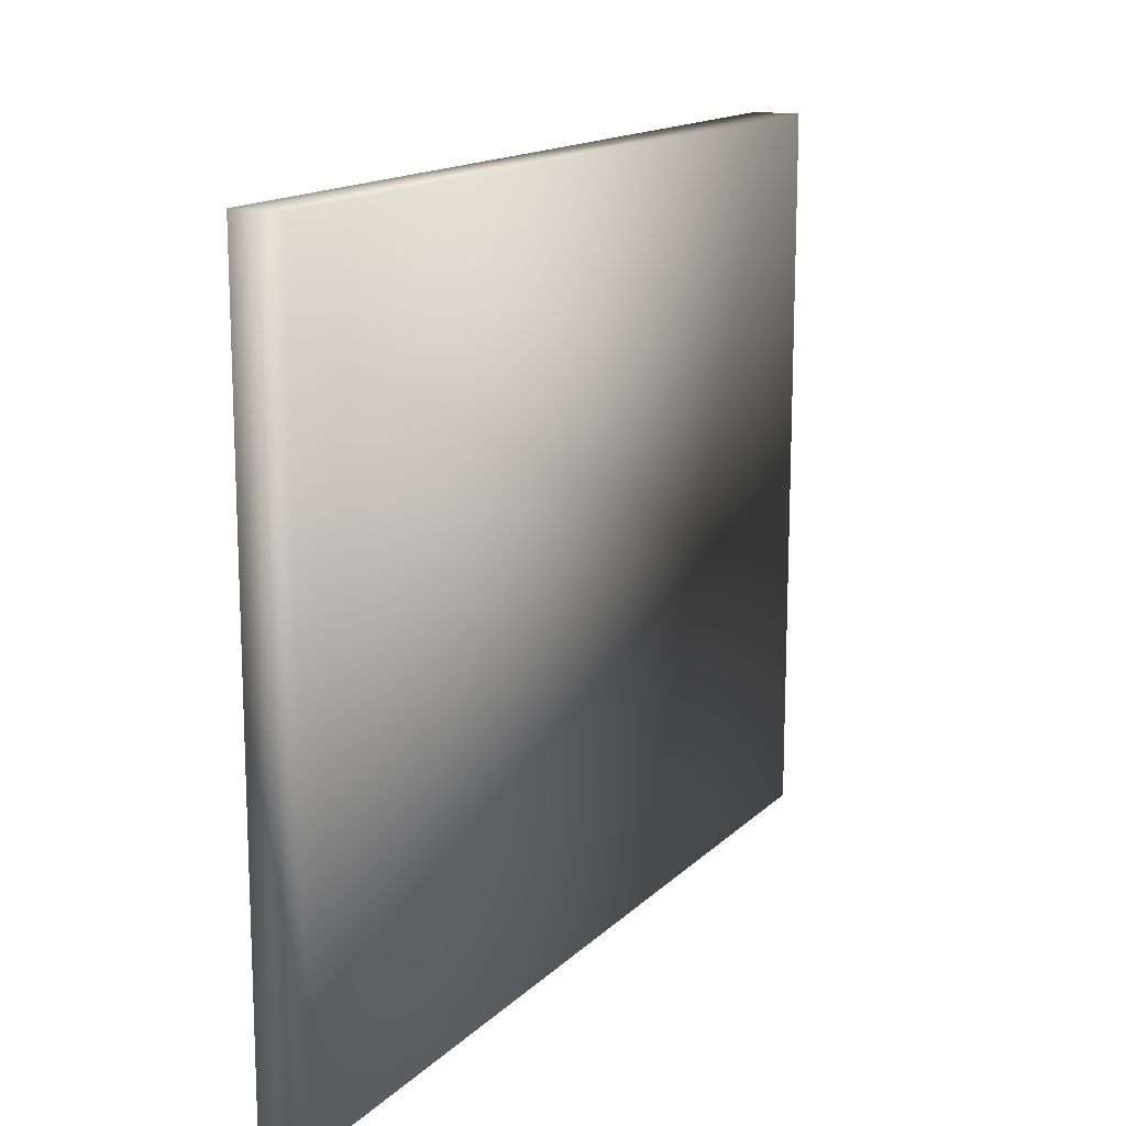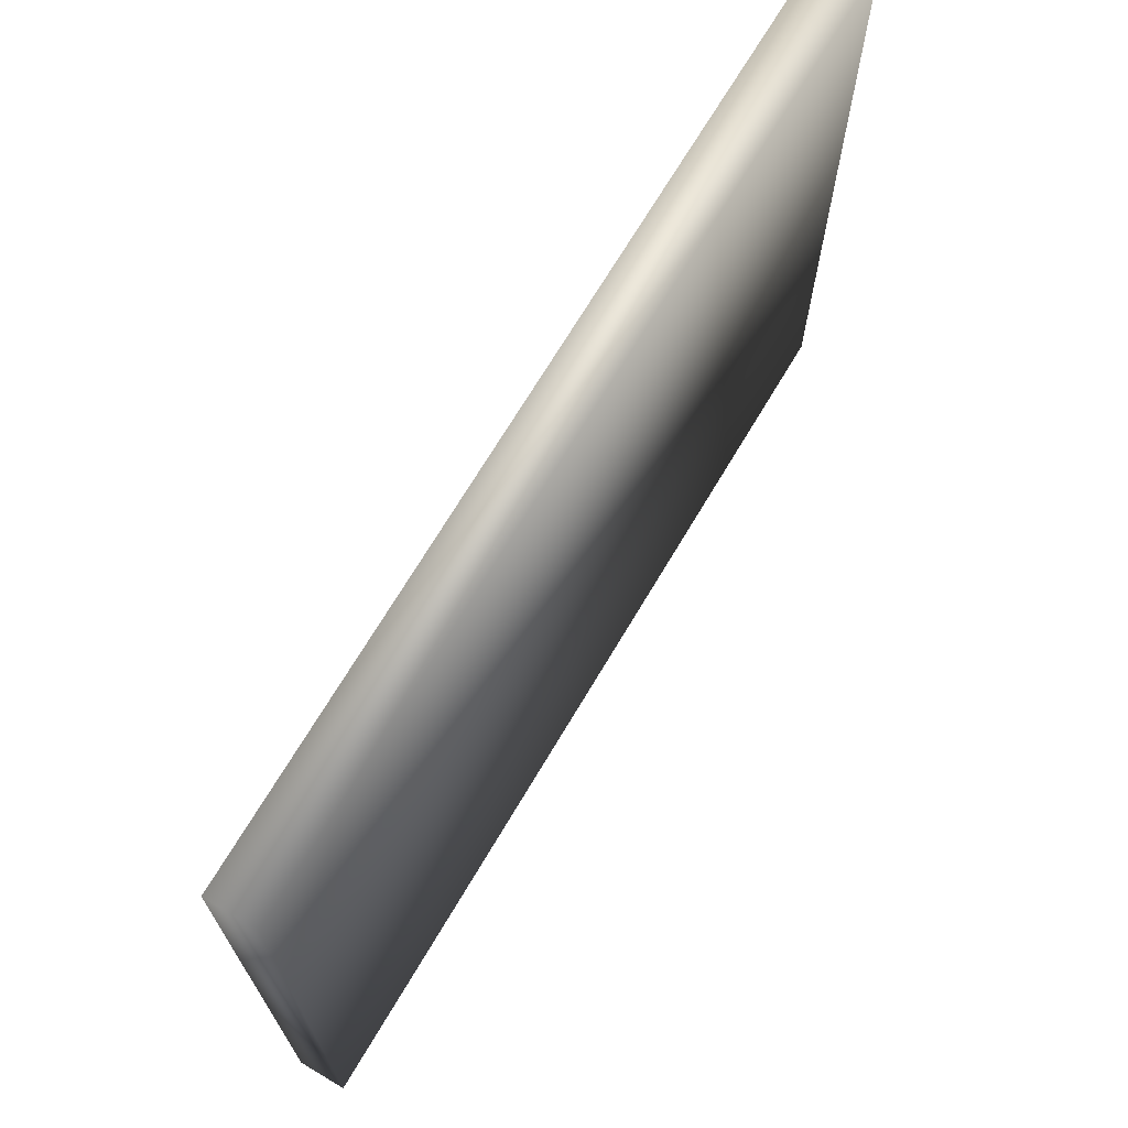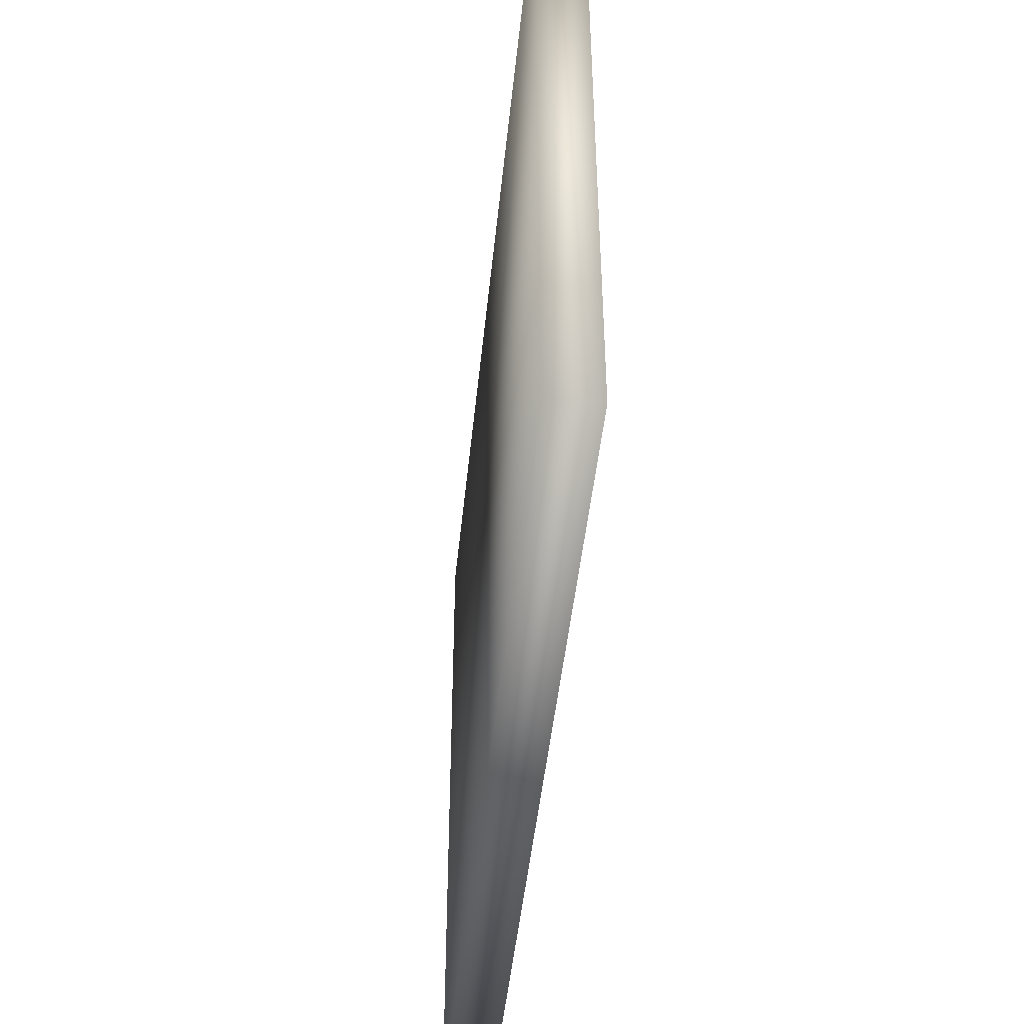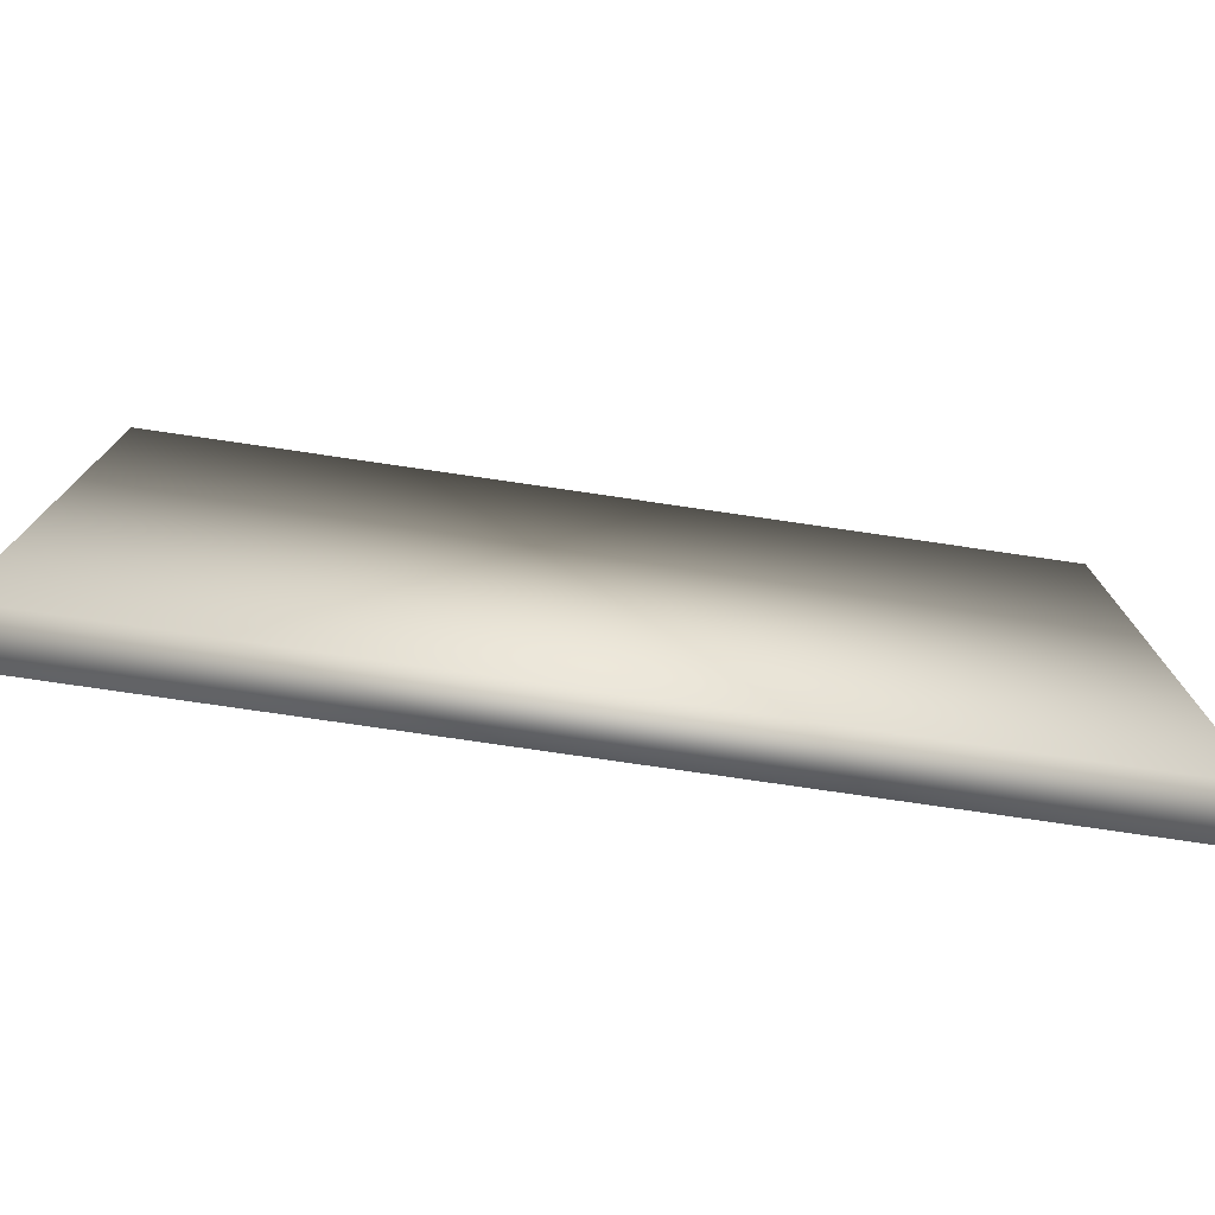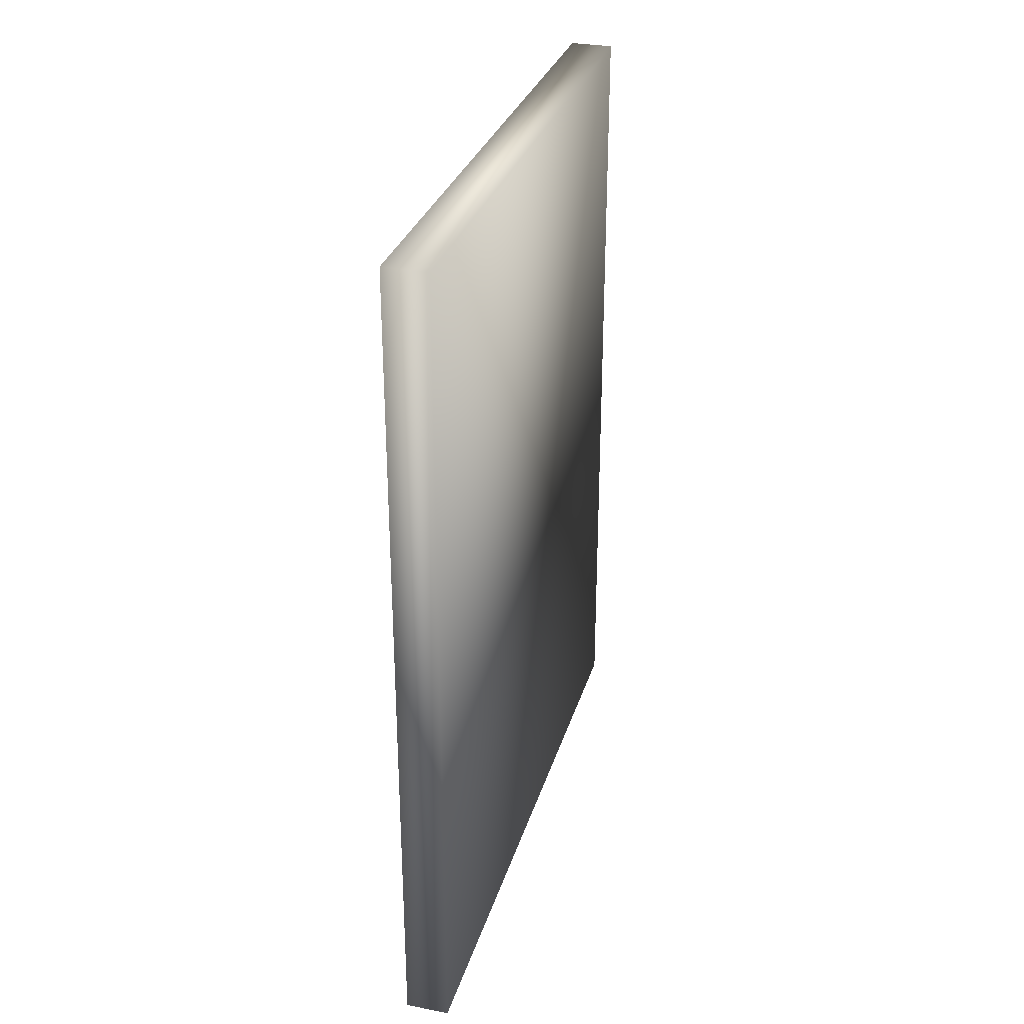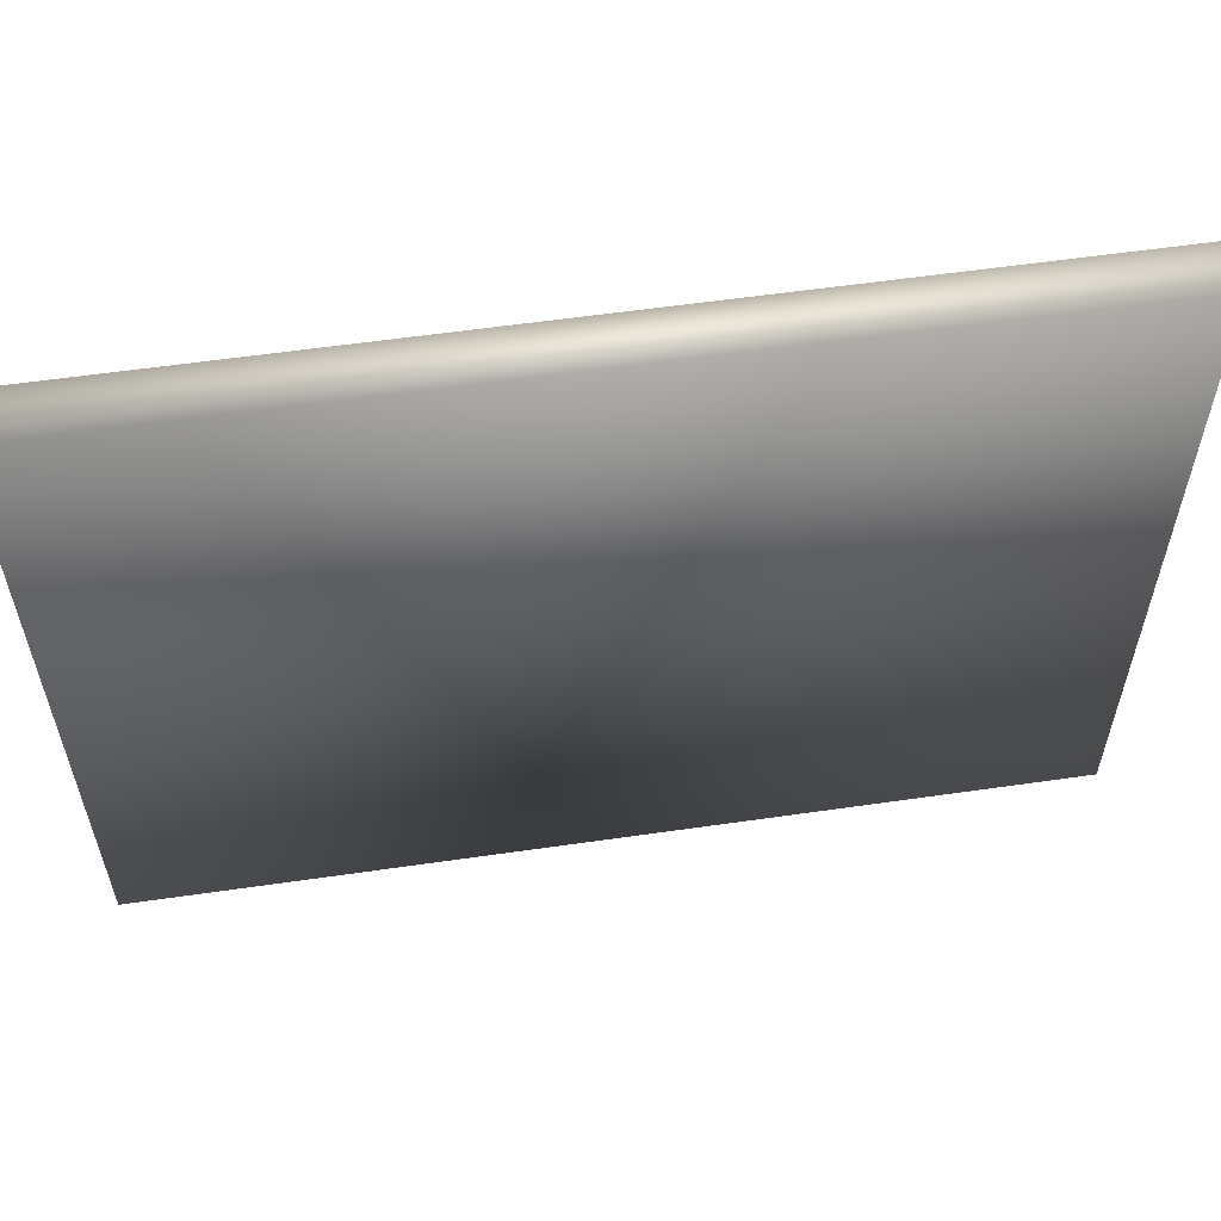
<metadata>
{"format":"obj","ext":"obj","renderer":"f3d","projection":"perspective","resolution":1024,"background":"white","views":[{"elev":14.8,"azim":28.0,"up":"+Z"},{"elev":69.8,"azim":-149.3,"up":"+Z"},{"elev":-46.4,"azim":-5.7,"up":"+Z"},{"elev":-76.8,"azim":-98.3,"up":"+Z"},{"elev":30.3,"azim":-164.4,"up":"+Y"},{"elev":58.1,"azim":-98.5,"up":"+Z"}]}
</metadata>
<code>
v 0.69 0.4 1.04
v 0.71 0.02 1.04
v 0.71 0.4 1.04
v 0.69 0.02 1.04
v 0.69 0.02 0.74
v 0.71 0.4 0.74
v 0.71 0.02 0.74
v 0.69 0.4 0.74
f 1 2 3
f 2 1 4
f 5 6 7
f 6 5 8
f 5 2 4
f 2 5 7
f 2 6 3
f 6 2 7
f 6 1 3
f 1 6 8
f 5 1 8
f 1 5 4

</code>
